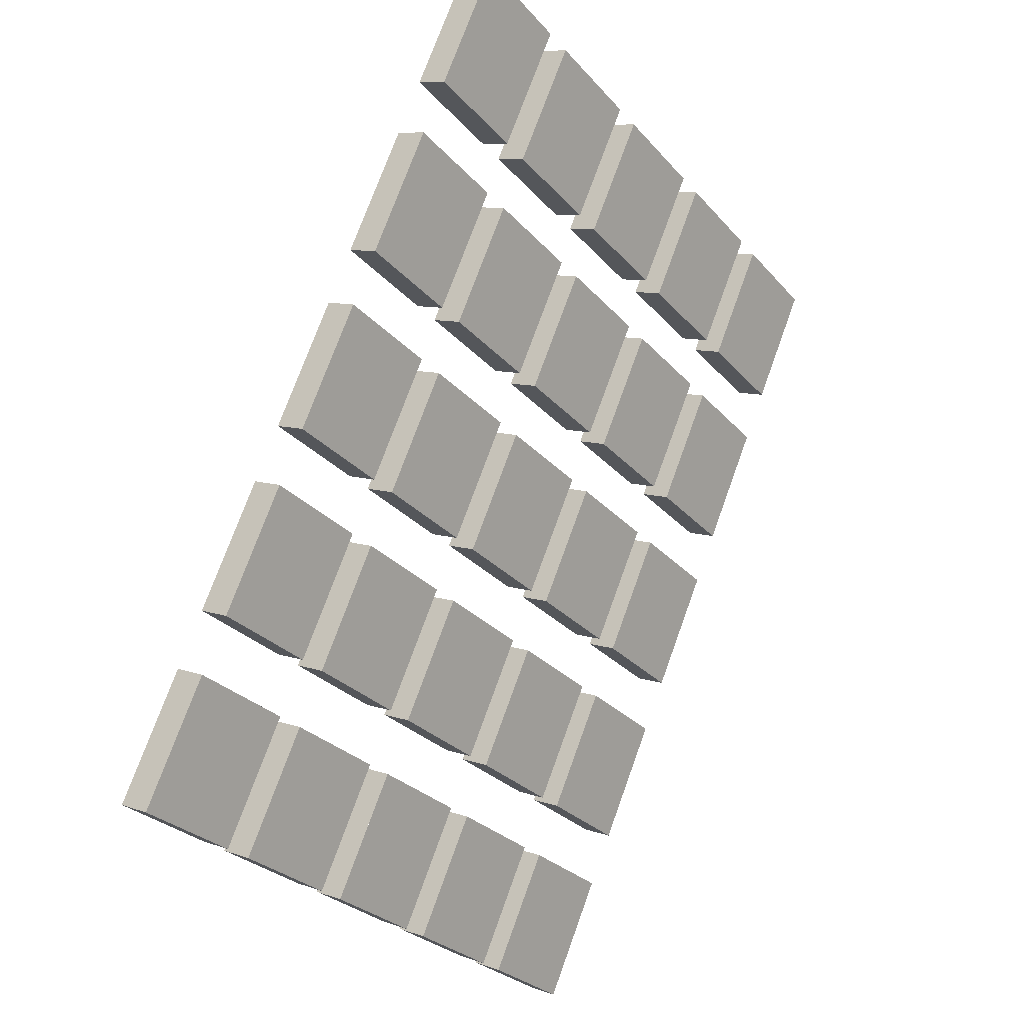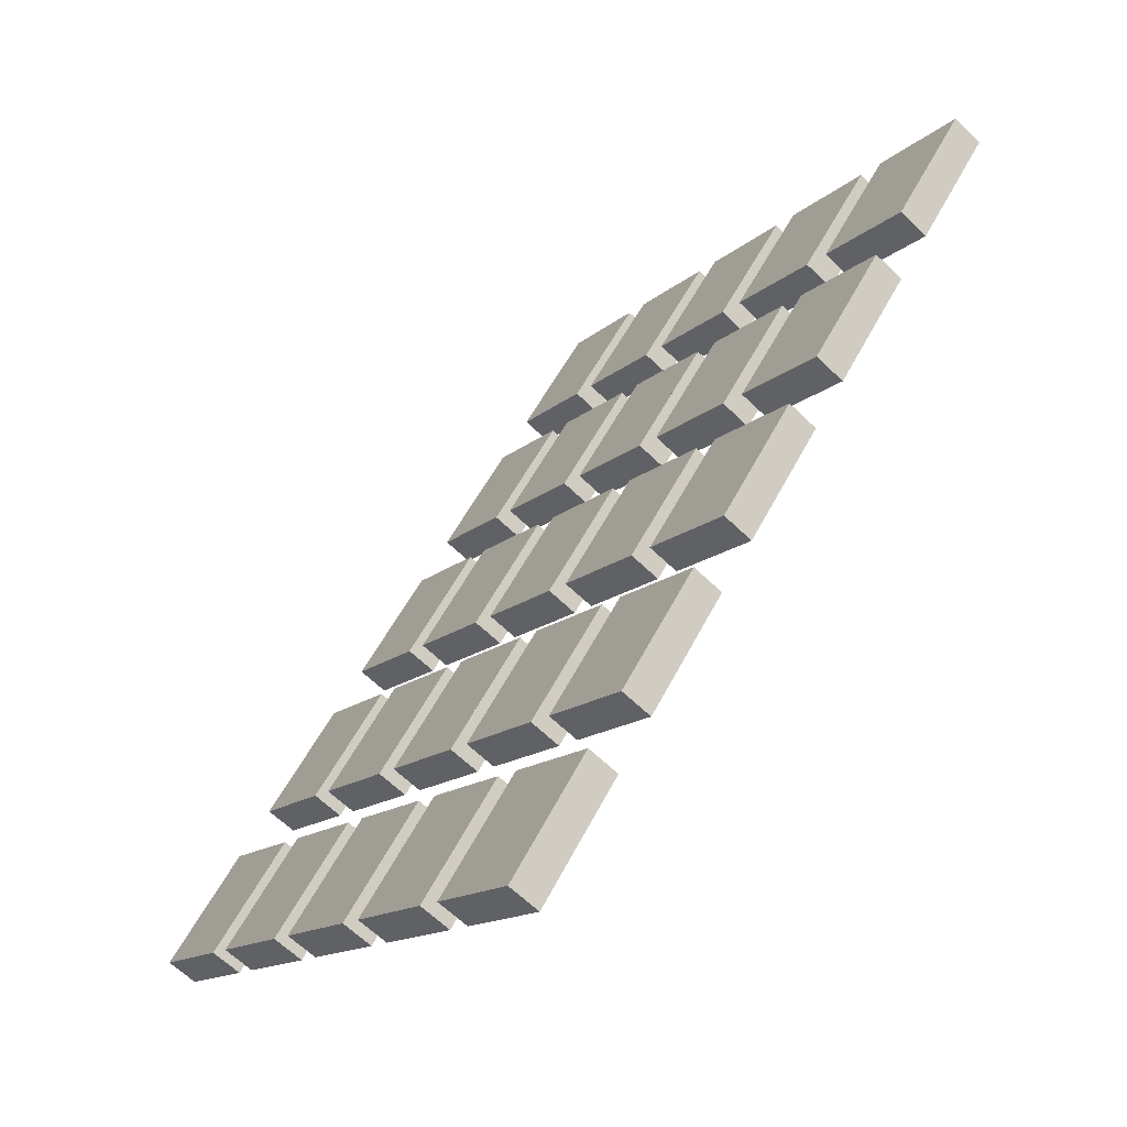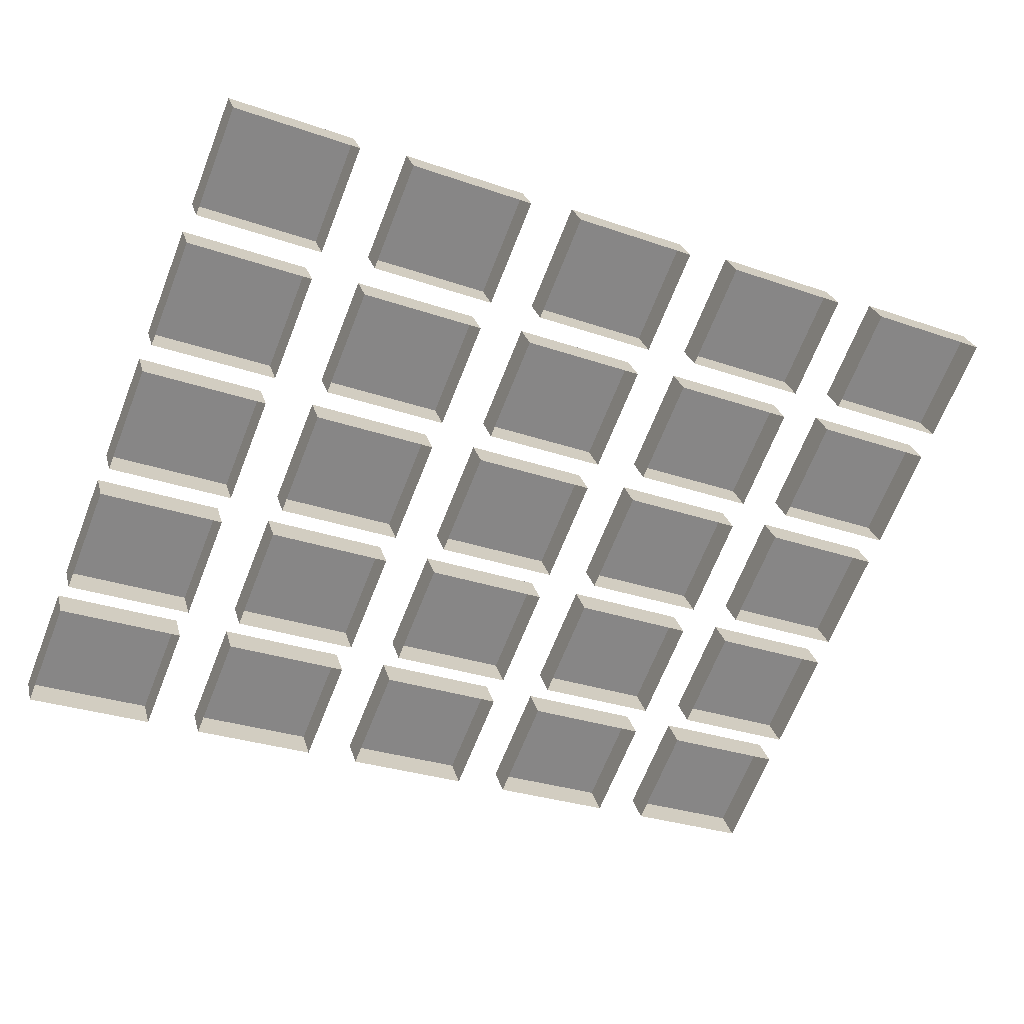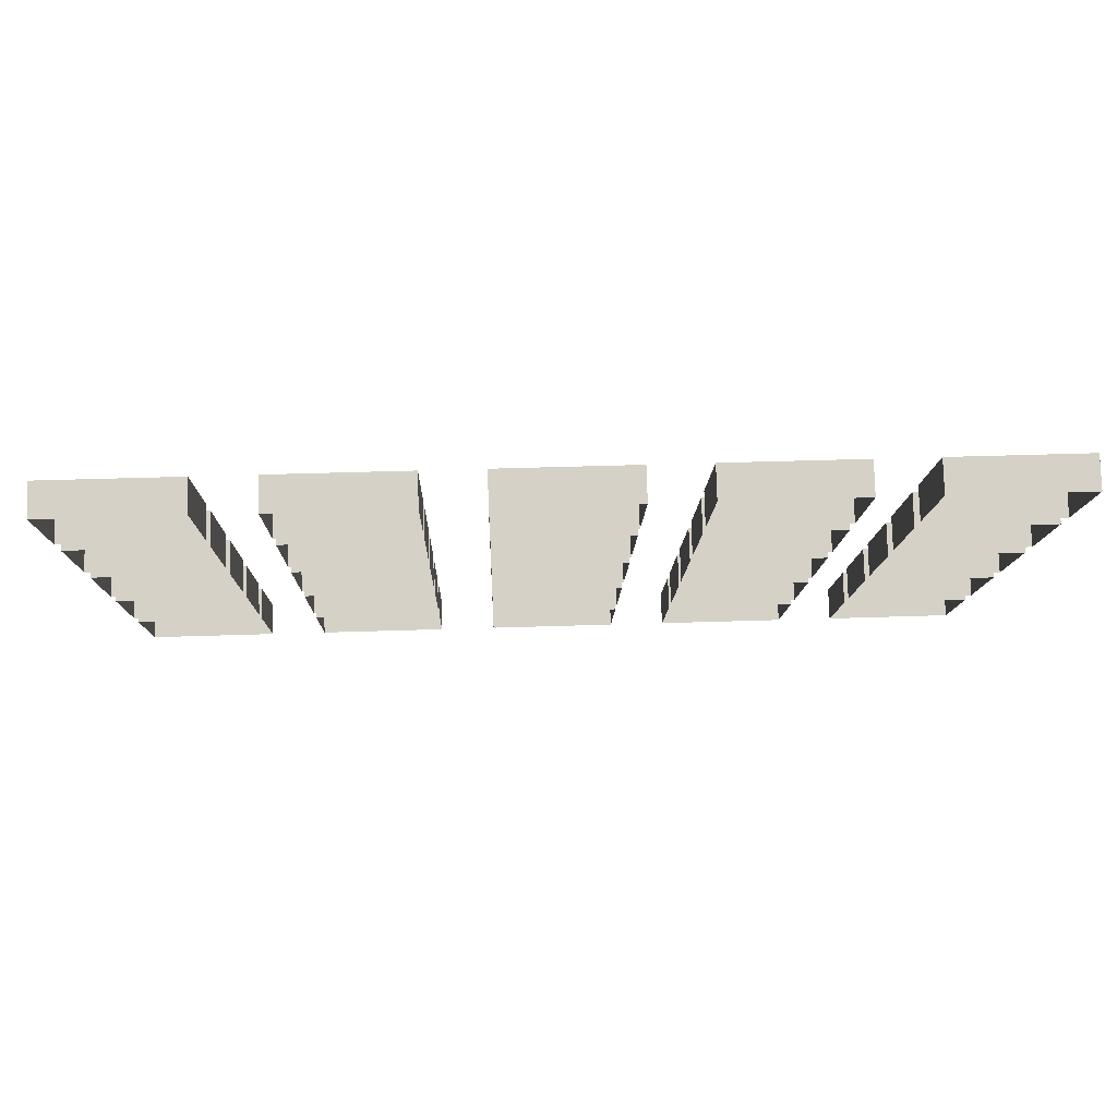
<metadata>
{"format":"obj","ext":"obj","renderer":"f3d","projection":"perspective","resolution":1024,"background":"white","views":[{"elev":74.5,"azim":-70.1,"up":"+Y"},{"elev":56.4,"azim":117.4,"up":"+Y"},{"elev":-29.9,"azim":-26.9,"up":"+Z"},{"elev":44.5,"azim":177.8,"up":"+Y"}]}
</metadata>
<code>
o Plane.011_Plane.020
v 0.02781 0.1186 -0.08136
v -0.02781 0.1186 -0.08136
v -0.02781 0.07979 -0.05383
v 0.02781 0.07979 -0.05383
v -0.02781 0.1105 -0.09266
v -0.02781 0.07177 -0.06514
v 0.02781 0.07177 -0.06514
v 0.02781 0.1105 -0.09266
v 0.02781 0.1186 -0.08136
v -0.02781 0.1186 -0.08136
v -0.02781 0.07979 -0.05383
v 0.02781 0.07979 -0.05383
v -0.02781 0.1105 -0.09266
v -0.02781 0.07177 -0.06514
v 0.02781 0.07177 -0.06514
v 0.02781 0.1105 -0.09266
v 0.02781 0.1675 -0.1161
v -0.02781 0.1675 -0.1161
v -0.02781 0.1287 -0.08857
v 0.02781 0.1287 -0.08857
v -0.02781 0.1595 -0.1274
v -0.02781 0.1207 -0.09987
v 0.02781 0.1207 -0.09987
v 0.02781 0.1595 -0.1274
v 0.02781 0.1675 -0.1161
v -0.02781 0.1675 -0.1161
v -0.02781 0.1287 -0.08857
v 0.02781 0.1287 -0.08857
v -0.02781 0.1595 -0.1274
v -0.02781 0.1207 -0.09987
v 0.02781 0.1207 -0.09987
v 0.02781 0.1595 -0.1274
v 0.02781 0.2164 -0.1508
v -0.02781 0.2164 -0.1508
v -0.02781 0.1776 -0.1233
v 0.02781 0.1776 -0.1233
v -0.02781 0.2084 -0.1621
v -0.02781 0.1696 -0.1346
v 0.02781 0.1696 -0.1346
v 0.02781 0.2084 -0.1621
v 0.02781 0.2164 -0.1508
v -0.02781 0.2164 -0.1508
v -0.02781 0.1776 -0.1233
v 0.02781 0.1776 -0.1233
v -0.02781 0.2084 -0.1621
v -0.02781 0.1696 -0.1346
v 0.02781 0.1696 -0.1346
v 0.02781 0.2084 -0.1621
v 0.02781 0.2653 -0.1856
v -0.02781 0.2653 -0.1856
v -0.02781 0.2266 -0.158
v 0.02781 0.2266 -0.158
v -0.02781 0.2573 -0.1969
v -0.02781 0.2185 -0.1694
v 0.02781 0.2185 -0.1694
v 0.02781 0.2573 -0.1969
v 0.02781 0.2653 -0.1856
v -0.02781 0.2653 -0.1856
v -0.02781 0.2266 -0.158
v 0.02781 0.2266 -0.158
v -0.02781 0.2573 -0.1969
v -0.02781 0.2185 -0.1694
v 0.02781 0.2185 -0.1694
v 0.02781 0.2573 -0.1969
v 0.02781 0.3142 -0.2203
v -0.02781 0.3142 -0.2203
v -0.02781 0.2755 -0.1928
v 0.02781 0.2755 -0.1928
v -0.02781 0.3062 -0.2316
v -0.02781 0.2675 -0.2041
v 0.02781 0.2675 -0.2041
v 0.02781 0.3062 -0.2316
v 0.02781 0.3142 -0.2203
v -0.02781 0.3142 -0.2203
v -0.02781 0.2755 -0.1928
v 0.02781 0.2755 -0.1928
v -0.02781 0.3062 -0.2316
v -0.02781 0.2675 -0.2041
v 0.02781 0.2675 -0.2041
v 0.02781 0.3062 -0.2316
v -0.05219 0.1186 -0.08136
v -0.1078 0.1186 -0.08136
v -0.1078 0.07979 -0.05383
v -0.05219 0.07979 -0.05383
v -0.1078 0.1105 -0.09266
v -0.1078 0.07177 -0.06514
v -0.05219 0.07177 -0.06514
v -0.05219 0.1105 -0.09266
v -0.05219 0.1186 -0.08136
v -0.1078 0.1186 -0.08136
v -0.1078 0.07979 -0.05383
v -0.05219 0.07979 -0.05383
v -0.1078 0.1105 -0.09266
v -0.1078 0.07177 -0.06514
v -0.05219 0.07177 -0.06514
v -0.05219 0.1105 -0.09266
v -0.05219 0.1675 -0.1161
v -0.1078 0.1675 -0.1161
v -0.1078 0.1287 -0.08857
v -0.05219 0.1287 -0.08857
v -0.1078 0.1595 -0.1274
v -0.1078 0.1207 -0.09987
v -0.05219 0.1207 -0.09987
v -0.05219 0.1595 -0.1274
v -0.05219 0.1675 -0.1161
v -0.1078 0.1675 -0.1161
v -0.1078 0.1287 -0.08857
v -0.05219 0.1287 -0.08857
v -0.1078 0.1595 -0.1274
v -0.1078 0.1207 -0.09987
v -0.05219 0.1207 -0.09987
v -0.05219 0.1595 -0.1274
v -0.05219 0.2164 -0.1508
v -0.1078 0.2164 -0.1508
v -0.1078 0.1776 -0.1233
v -0.05219 0.1776 -0.1233
v -0.1078 0.2084 -0.1621
v -0.1078 0.1696 -0.1346
v -0.05219 0.1696 -0.1346
v -0.05219 0.2084 -0.1621
v -0.05219 0.2164 -0.1508
v -0.1078 0.2164 -0.1508
v -0.1078 0.1776 -0.1233
v -0.05219 0.1776 -0.1233
v -0.1078 0.2084 -0.1621
v -0.1078 0.1696 -0.1346
v -0.05219 0.1696 -0.1346
v -0.05219 0.2084 -0.1621
v -0.05219 0.2653 -0.1856
v -0.1078 0.2653 -0.1856
v -0.1078 0.2266 -0.158
v -0.05219 0.2266 -0.158
v -0.1078 0.2573 -0.1969
v -0.1078 0.2185 -0.1694
v -0.05219 0.2185 -0.1694
v -0.05219 0.2573 -0.1969
v -0.05219 0.2653 -0.1856
v -0.1078 0.2653 -0.1856
v -0.1078 0.2266 -0.158
v -0.05219 0.2266 -0.158
v -0.1078 0.2573 -0.1969
v -0.1078 0.2185 -0.1694
v -0.05219 0.2185 -0.1694
v -0.05219 0.2573 -0.1969
v -0.05219 0.3142 -0.2203
v -0.1078 0.3142 -0.2203
v -0.1078 0.2755 -0.1928
v -0.05219 0.2755 -0.1928
v -0.1078 0.3062 -0.2316
v -0.1078 0.2675 -0.2041
v -0.05219 0.2675 -0.2041
v -0.05219 0.3062 -0.2316
v -0.05219 0.3142 -0.2203
v -0.1078 0.3142 -0.2203
v -0.1078 0.2755 -0.1928
v -0.05219 0.2755 -0.1928
v -0.1078 0.3062 -0.2316
v -0.1078 0.2675 -0.2041
v -0.05219 0.2675 -0.2041
v -0.05219 0.3062 -0.2316
v -0.1322 0.1186 -0.08136
v -0.1878 0.1186 -0.08136
v -0.1878 0.07979 -0.05383
v -0.1322 0.07979 -0.05383
v -0.1878 0.1105 -0.09266
v -0.1878 0.07177 -0.06514
v -0.1322 0.07177 -0.06514
v -0.1322 0.1105 -0.09266
v -0.1322 0.1186 -0.08136
v -0.1878 0.1186 -0.08136
v -0.1878 0.07979 -0.05383
v -0.1322 0.07979 -0.05383
v -0.1878 0.1105 -0.09266
v -0.1878 0.07177 -0.06514
v -0.1322 0.07177 -0.06514
v -0.1322 0.1105 -0.09266
v -0.1322 0.1675 -0.1161
v -0.1878 0.1675 -0.1161
v -0.1878 0.1287 -0.08857
v -0.1322 0.1287 -0.08857
v -0.1878 0.1595 -0.1274
v -0.1878 0.1207 -0.09987
v -0.1322 0.1207 -0.09987
v -0.1322 0.1595 -0.1274
v -0.1322 0.1675 -0.1161
v -0.1878 0.1675 -0.1161
v -0.1878 0.1287 -0.08857
v -0.1322 0.1287 -0.08857
v -0.1878 0.1595 -0.1274
v -0.1878 0.1207 -0.09987
v -0.1322 0.1207 -0.09987
v -0.1322 0.1595 -0.1274
v -0.1322 0.2164 -0.1508
v -0.1878 0.2164 -0.1508
v -0.1878 0.1776 -0.1233
v -0.1322 0.1776 -0.1233
v -0.1878 0.2084 -0.1621
v -0.1878 0.1696 -0.1346
v -0.1322 0.1696 -0.1346
v -0.1322 0.2084 -0.1621
v -0.1322 0.2164 -0.1508
v -0.1878 0.2164 -0.1508
v -0.1878 0.1776 -0.1233
v -0.1322 0.1776 -0.1233
v -0.1878 0.2084 -0.1621
v -0.1878 0.1696 -0.1346
v -0.1322 0.1696 -0.1346
v -0.1322 0.2084 -0.1621
v -0.1322 0.2653 -0.1856
v -0.1878 0.2653 -0.1856
v -0.1878 0.2266 -0.158
v -0.1322 0.2266 -0.158
v -0.1878 0.2573 -0.1969
v -0.1878 0.2185 -0.1694
v -0.1322 0.2185 -0.1694
v -0.1322 0.2573 -0.1969
v -0.1322 0.2653 -0.1856
v -0.1878 0.2653 -0.1856
v -0.1878 0.2266 -0.158
v -0.1322 0.2266 -0.158
v -0.1878 0.2573 -0.1969
v -0.1878 0.2185 -0.1694
v -0.1322 0.2185 -0.1694
v -0.1322 0.2573 -0.1969
v -0.1322 0.3142 -0.2203
v -0.1878 0.3142 -0.2203
v -0.1878 0.2755 -0.1928
v -0.1322 0.2755 -0.1928
v -0.1878 0.3062 -0.2316
v -0.1878 0.2675 -0.2041
v -0.1322 0.2675 -0.2041
v -0.1322 0.3062 -0.2316
v -0.1322 0.3142 -0.2203
v -0.1878 0.3142 -0.2203
v -0.1878 0.2755 -0.1928
v -0.1322 0.2755 -0.1928
v -0.1878 0.3062 -0.2316
v -0.1878 0.2675 -0.2041
v -0.1322 0.2675 -0.2041
v -0.1322 0.3062 -0.2316
v -0.2122 0.1186 -0.08136
v -0.2678 0.1186 -0.08136
v -0.2678 0.07979 -0.05383
v -0.2122 0.07979 -0.05383
v -0.2678 0.1105 -0.09266
v -0.2678 0.07177 -0.06514
v -0.2122 0.07177 -0.06514
v -0.2122 0.1105 -0.09266
v -0.2122 0.1186 -0.08136
v -0.2678 0.1186 -0.08136
v -0.2678 0.07979 -0.05383
v -0.2122 0.07979 -0.05383
v -0.2678 0.1105 -0.09266
v -0.2678 0.07177 -0.06514
v -0.2122 0.07177 -0.06514
v -0.2122 0.1105 -0.09266
v -0.2122 0.1675 -0.1161
v -0.2678 0.1675 -0.1161
v -0.2678 0.1287 -0.08857
v -0.2122 0.1287 -0.08857
v -0.2678 0.1595 -0.1274
v -0.2678 0.1207 -0.09987
v -0.2122 0.1207 -0.09987
v -0.2122 0.1595 -0.1274
v -0.2122 0.1675 -0.1161
v -0.2678 0.1675 -0.1161
v -0.2678 0.1287 -0.08857
v -0.2122 0.1287 -0.08857
v -0.2678 0.1595 -0.1274
v -0.2678 0.1207 -0.09987
v -0.2122 0.1207 -0.09987
v -0.2122 0.1595 -0.1274
v -0.2122 0.2164 -0.1508
v -0.2678 0.2164 -0.1508
v -0.2678 0.1776 -0.1233
v -0.2122 0.1776 -0.1233
v -0.2678 0.2084 -0.1621
v -0.2678 0.1696 -0.1346
v -0.2122 0.1696 -0.1346
v -0.2122 0.2084 -0.1621
v -0.2122 0.2164 -0.1508
v -0.2678 0.2164 -0.1508
v -0.2678 0.1776 -0.1233
v -0.2122 0.1776 -0.1233
v -0.2678 0.2084 -0.1621
v -0.2678 0.1696 -0.1346
v -0.2122 0.1696 -0.1346
v -0.2122 0.2084 -0.1621
v -0.2122 0.2653 -0.1856
v -0.2678 0.2653 -0.1856
v -0.2678 0.2266 -0.158
v -0.2122 0.2266 -0.158
v -0.2678 0.2573 -0.1969
v -0.2678 0.2185 -0.1694
v -0.2122 0.2185 -0.1694
v -0.2122 0.2573 -0.1969
v -0.2122 0.2653 -0.1856
v -0.2678 0.2653 -0.1856
v -0.2678 0.2266 -0.158
v -0.2122 0.2266 -0.158
v -0.2678 0.2573 -0.1969
v -0.2678 0.2185 -0.1694
v -0.2122 0.2185 -0.1694
v -0.2122 0.2573 -0.1969
v -0.2122 0.3142 -0.2203
v -0.2678 0.3142 -0.2203
v -0.2678 0.2755 -0.1928
v -0.2122 0.2755 -0.1928
v -0.2678 0.3062 -0.2316
v -0.2678 0.2675 -0.2041
v -0.2122 0.2675 -0.2041
v -0.2122 0.3062 -0.2316
v -0.2122 0.3142 -0.2203
v -0.2678 0.3142 -0.2203
v -0.2678 0.2755 -0.1928
v -0.2122 0.2755 -0.1928
v -0.2678 0.3062 -0.2316
v -0.2678 0.2675 -0.2041
v -0.2122 0.2675 -0.2041
v -0.2122 0.3062 -0.2316
v -0.2922 0.1186 -0.08136
v -0.3478 0.1186 -0.08136
v -0.3478 0.07979 -0.05383
v -0.2922 0.07979 -0.05383
v -0.3478 0.1105 -0.09266
v -0.3478 0.07177 -0.06514
v -0.2922 0.07177 -0.06514
v -0.2922 0.1105 -0.09266
v -0.2922 0.1186 -0.08136
v -0.3478 0.1186 -0.08136
v -0.3478 0.07979 -0.05383
v -0.2922 0.07979 -0.05383
v -0.3478 0.1105 -0.09266
v -0.3478 0.07177 -0.06514
v -0.2922 0.07177 -0.06514
v -0.2922 0.1105 -0.09266
v -0.2922 0.1675 -0.1161
v -0.3478 0.1675 -0.1161
v -0.3478 0.1287 -0.08857
v -0.2922 0.1287 -0.08857
v -0.3478 0.1595 -0.1274
v -0.3478 0.1207 -0.09987
v -0.2922 0.1207 -0.09987
v -0.2922 0.1595 -0.1274
v -0.2922 0.1675 -0.1161
v -0.3478 0.1675 -0.1161
v -0.3478 0.1287 -0.08857
v -0.2922 0.1287 -0.08857
v -0.3478 0.1595 -0.1274
v -0.3478 0.1207 -0.09987
v -0.2922 0.1207 -0.09987
v -0.2922 0.1595 -0.1274
v -0.2922 0.2164 -0.1508
v -0.3478 0.2164 -0.1508
v -0.3478 0.1776 -0.1233
v -0.2922 0.1776 -0.1233
v -0.3478 0.2084 -0.1621
v -0.3478 0.1696 -0.1346
v -0.2922 0.1696 -0.1346
v -0.2922 0.2084 -0.1621
v -0.2922 0.2164 -0.1508
v -0.3478 0.2164 -0.1508
v -0.3478 0.1776 -0.1233
v -0.2922 0.1776 -0.1233
v -0.3478 0.2084 -0.1621
v -0.3478 0.1696 -0.1346
v -0.2922 0.1696 -0.1346
v -0.2922 0.2084 -0.1621
v -0.2922 0.2653 -0.1856
v -0.3478 0.2653 -0.1856
v -0.3478 0.2266 -0.158
v -0.2922 0.2266 -0.158
v -0.3478 0.2573 -0.1969
v -0.3478 0.2185 -0.1694
v -0.2922 0.2185 -0.1694
v -0.2922 0.2573 -0.1969
v -0.2922 0.2653 -0.1856
v -0.3478 0.2653 -0.1856
v -0.3478 0.2266 -0.158
v -0.2922 0.2266 -0.158
v -0.3478 0.2573 -0.1969
v -0.3478 0.2185 -0.1694
v -0.2922 0.2185 -0.1694
v -0.2922 0.2573 -0.1969
v -0.2922 0.3142 -0.2203
v -0.3478 0.3142 -0.2203
v -0.3478 0.2755 -0.1928
v -0.2922 0.2755 -0.1928
v -0.3478 0.3062 -0.2316
v -0.3478 0.2675 -0.2041
v -0.2922 0.2675 -0.2041
v -0.2922 0.3062 -0.2316
v -0.2922 0.3142 -0.2203
v -0.3478 0.3142 -0.2203
v -0.3478 0.2755 -0.1928
v -0.2922 0.2755 -0.1928
v -0.3478 0.3062 -0.2316
v -0.3478 0.2675 -0.2041
v -0.2922 0.2675 -0.2041
v -0.2922 0.3062 -0.2316
f 5 2 1
f 7 4 3
f 14 11 10
f 15 16 9
f 10 11 12
f 21 18 17
f 23 20 19
f 30 27 26
f 31 32 25
f 26 27 28
f 37 34 33
f 39 36 35
f 46 43 42
f 47 48 41
f 42 43 44
f 53 50 49
f 55 52 51
f 62 59 58
f 64 57 60
f 58 59 60
f 69 66 65
f 71 68 67
f 78 75 74
f 80 73 76
f 74 75 76
f 85 82 81
f 87 84 83
f 94 91 90
f 95 96 89
f 90 91 92
f 101 98 97
f 103 100 99
f 110 107 106
f 111 112 105
f 106 107 108
f 117 114 113
f 119 116 115
f 126 123 122
f 127 128 121
f 122 123 124
f 133 130 129
f 135 132 131
f 142 139 138
f 144 137 140
f 138 139 140
f 149 146 145
f 151 148 147
f 158 155 154
f 160 153 156
f 154 155 156
f 165 162 161
f 167 164 163
f 174 171 170
f 175 176 169
f 170 171 172
f 181 178 177
f 183 180 179
f 190 187 186
f 191 192 185
f 186 187 188
f 197 194 193
f 199 196 195
f 206 203 202
f 207 208 201
f 202 203 204
f 213 210 209
f 215 212 211
f 222 219 218
f 224 217 220
f 218 219 220
f 229 226 225
f 231 228 227
f 238 235 234
f 240 233 236
f 234 235 236
f 245 242 241
f 247 244 243
f 254 251 250
f 255 256 249
f 250 251 252
f 261 258 257
f 263 260 259
f 270 267 266
f 271 272 265
f 266 267 268
f 277 274 273
f 279 276 275
f 286 283 282
f 287 288 281
f 282 283 284
f 293 290 289
f 295 292 291
f 302 299 298
f 304 297 300
f 298 299 300
f 309 306 305
f 311 308 307
f 318 315 314
f 320 313 316
f 314 315 316
f 325 322 321
f 327 324 323
f 334 331 330
f 335 336 329
f 330 331 332
f 341 338 337
f 343 340 339
f 350 347 346
f 351 352 345
f 346 347 348
f 357 354 353
f 359 356 355
f 366 363 362
f 367 368 361
f 362 363 364
f 373 370 369
f 375 372 371
f 382 379 378
f 384 377 380
f 378 379 380
f 389 386 385
f 391 388 387
f 398 395 394
f 400 393 396
f 394 395 396
f 8 5 1
f 6 7 3
f 13 14 10
f 12 15 9
f 9 10 12
f 24 21 17
f 22 23 19
f 29 30 26
f 28 31 25
f 25 26 28
f 40 37 33
f 38 39 35
f 45 46 42
f 44 47 41
f 41 42 44
f 56 53 49
f 54 55 51
f 61 62 58
f 63 64 60
f 57 58 60
f 72 69 65
f 70 71 67
f 77 78 74
f 79 80 76
f 73 74 76
f 88 85 81
f 86 87 83
f 93 94 90
f 92 95 89
f 89 90 92
f 104 101 97
f 102 103 99
f 109 110 106
f 108 111 105
f 105 106 108
f 120 117 113
f 118 119 115
f 125 126 122
f 124 127 121
f 121 122 124
f 136 133 129
f 134 135 131
f 141 142 138
f 143 144 140
f 137 138 140
f 152 149 145
f 150 151 147
f 157 158 154
f 159 160 156
f 153 154 156
f 168 165 161
f 166 167 163
f 173 174 170
f 172 175 169
f 169 170 172
f 184 181 177
f 182 183 179
f 189 190 186
f 188 191 185
f 185 186 188
f 200 197 193
f 198 199 195
f 205 206 202
f 204 207 201
f 201 202 204
f 216 213 209
f 214 215 211
f 221 222 218
f 223 224 220
f 217 218 220
f 232 229 225
f 230 231 227
f 237 238 234
f 239 240 236
f 233 234 236
f 248 245 241
f 246 247 243
f 253 254 250
f 252 255 249
f 249 250 252
f 264 261 257
f 262 263 259
f 269 270 266
f 268 271 265
f 265 266 268
f 280 277 273
f 278 279 275
f 285 286 282
f 284 287 281
f 281 282 284
f 296 293 289
f 294 295 291
f 301 302 298
f 303 304 300
f 297 298 300
f 312 309 305
f 310 311 307
f 317 318 314
f 319 320 316
f 313 314 316
f 328 325 321
f 326 327 323
f 333 334 330
f 332 335 329
f 329 330 332
f 344 341 337
f 342 343 339
f 349 350 346
f 348 351 345
f 345 346 348
f 360 357 353
f 358 359 355
f 365 366 362
f 364 367 361
f 361 362 364
f 376 373 369
f 374 375 371
f 381 382 378
f 383 384 380
f 377 378 380
f 392 389 385
f 390 391 387
f 397 398 394
f 399 400 396
f 393 394 396

</code>
